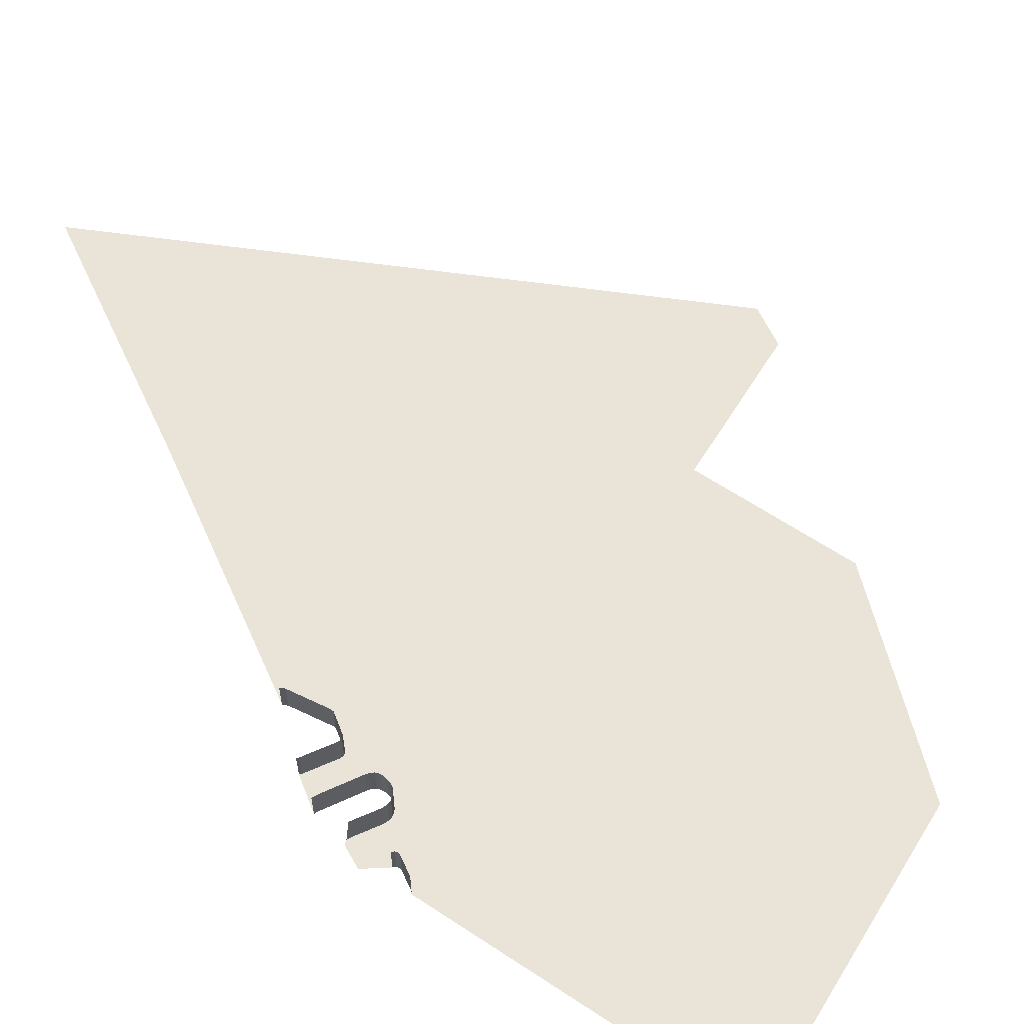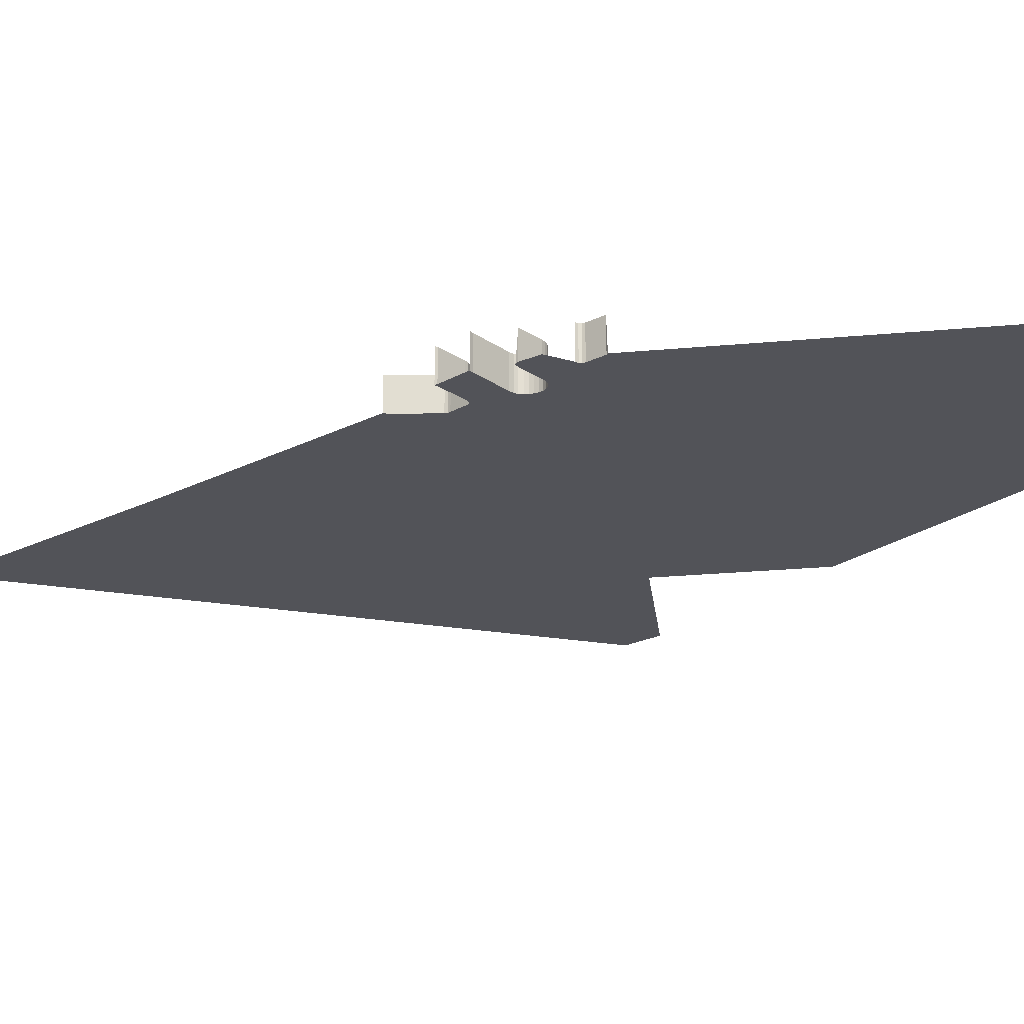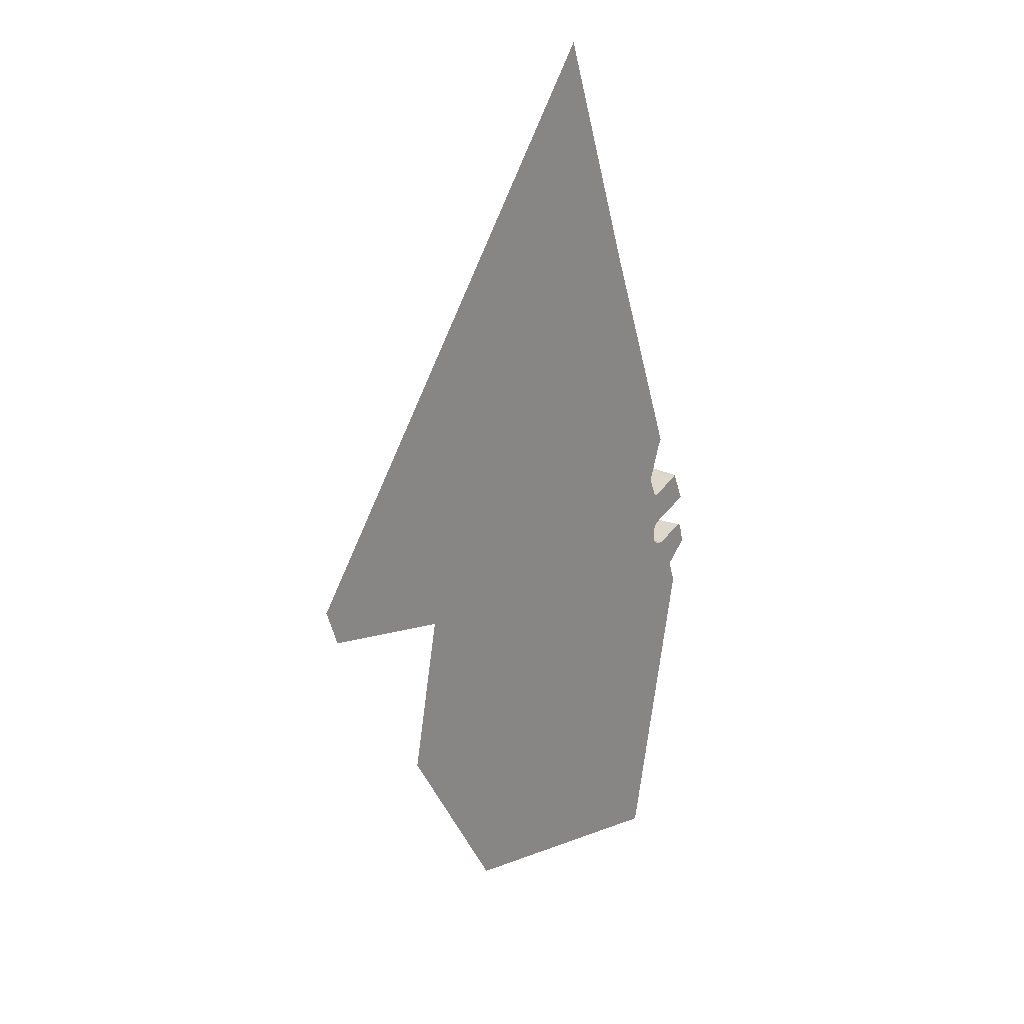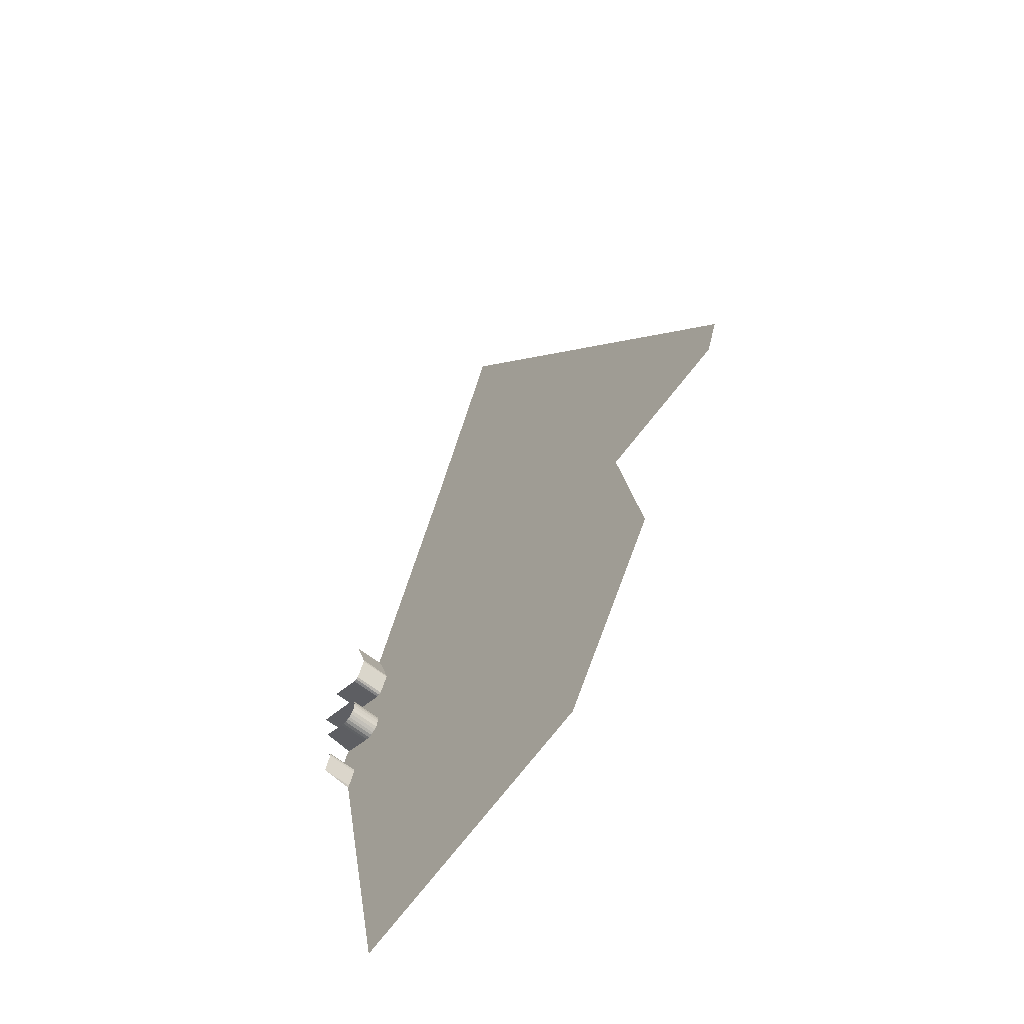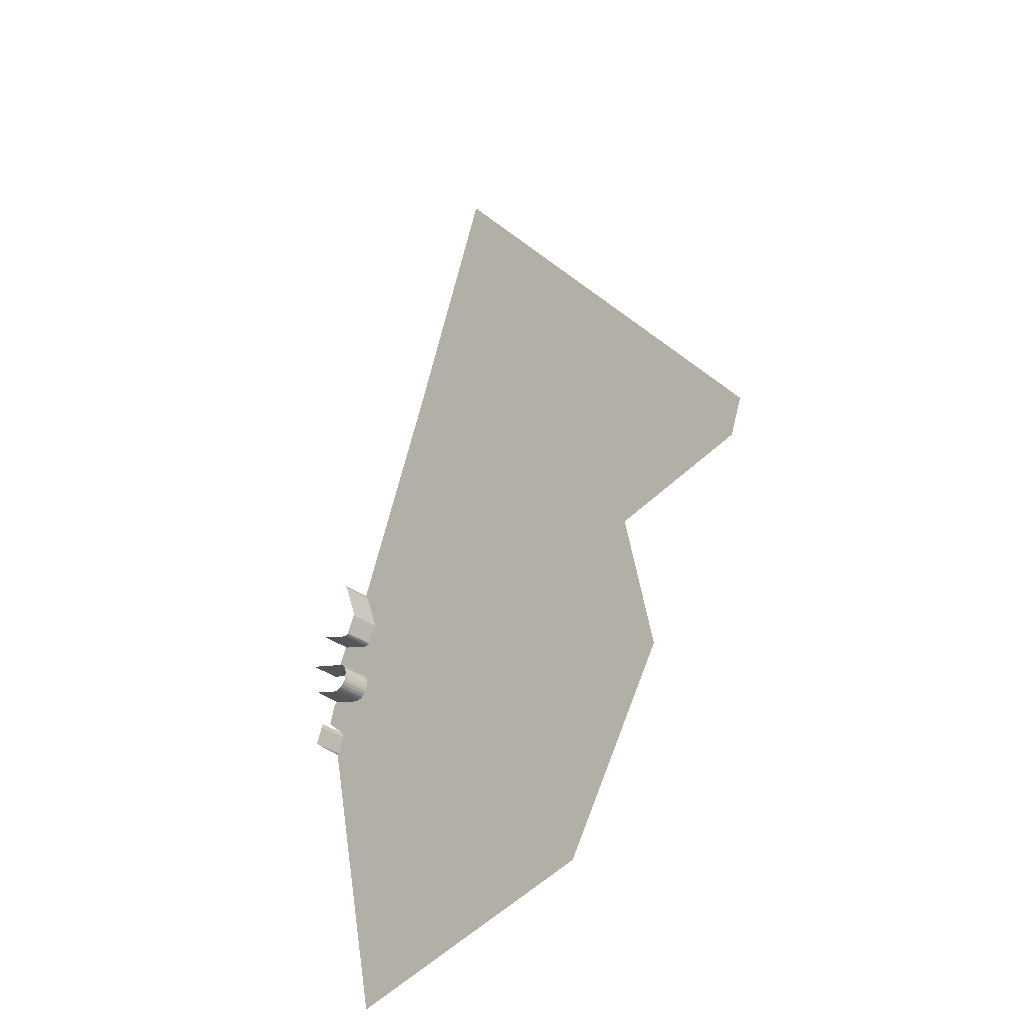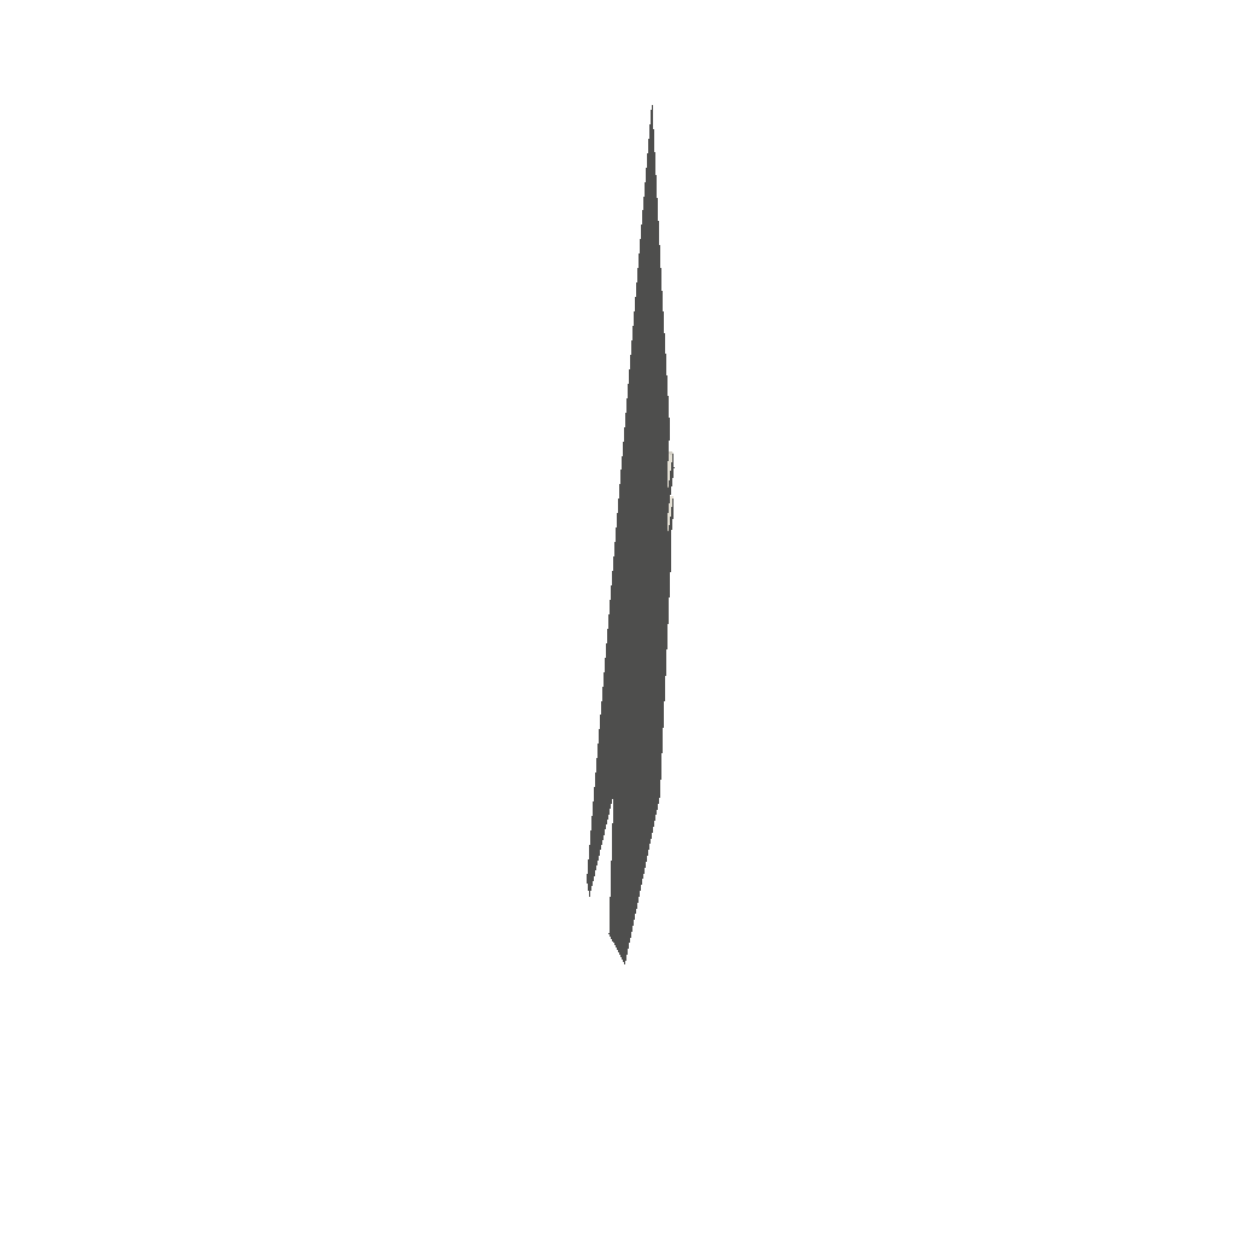
<metadata>
{"format":"obj","ext":"obj","renderer":"f3d","projection":"perspective","resolution":1024,"background":"white","views":[{"elev":60.8,"azim":-44.1,"up":"+Z"},{"elev":-22.6,"azim":-69.0,"up":"+Z"},{"elev":24.6,"azim":129.4,"up":"+Y"},{"elev":-59.7,"azim":49.8,"up":"+Y"},{"elev":-33.6,"azim":44.4,"up":"+Y"},{"elev":45.1,"azim":97.8,"up":"+Y"}]}
</metadata>
<code>
o LM_L_LCR2_Playfield
v -142.6 339 4.314e-07
v -225 197.2 8.627e-07
v -119.2 224.3 8.627e-07
v -142.6 339 4.314e-07
v -119.2 224.3 8.627e-07
v -13.43 251.5 8.627e-07
v -225 197.2 8.627e-07
v -142.6 339 4.314e-07
v -271.7 426.5 -0
v -225 197.2 8.627e-07
v -271.7 426.5 -0
v -272.9 425.3 -0
v -267 439.8 23.53
v -271.7 426.5 23.53
v -271.7 426.5 -0
v -60.11 480.8 -0
v -13.43 251.5 8.627e-07
v -271.7 426.5 -0
v -271.7 426.5 23.53
v -272.9 425.3 -0
v -266.9 441.8 23.53
v -267 439.8 23.53
v -267 439.8 -0
v -267.6 443.6 23.53
v -266.9 441.8 23.53
v -266.9 441.8 -0
v -269.6 444.9 23.53
v -267.6 443.6 23.53
v -267.6 443.6 -0
v -267 439.8 -0
v -267 439.8 23.53
v -271.7 426.5 -0
v -142.6 339 4.314e-07
v -165.9 453.6 -0
v -271.7 426.5 -0
v -266.9 441.8 -0
v -266.9 441.8 23.53
v -267 439.8 -0
v -267.6 443.6 -0
v -267.6 443.6 23.53
v -266.9 441.8 -0
v -269.6 444.9 -0
v -269.6 444.9 23.53
v -267.6 443.6 -0
v -13.43 251.5 8.627e-07
v 69.03 393.3 4.314e-07
v -60.11 480.8 -0
v -267 439.8 -0
v -271.7 426.5 -0
v -243.7 470.8 -0
v -247.8 468.1 -0
v -266.9 441.8 -0
v -267 439.8 -0
v -253.4 468 23.53
v -255.8 468.6 23.53
v -255.8 468.6 -0
v -250.7 467.7 -0
v -267.6 443.6 -0
v -255.8 468.6 23.53
v -274.4 475.3 23.53
v -274.4 475.3 -0
v -250.7 467.7 23.53
v -253.4 468 23.53
v -253.4 468 -0
v -255.8 468.6 -0
v -269.6 444.9 -0
v -247.8 468.1 23.53
v -250.7 467.7 23.53
v -250.7 467.7 -0
v -245.9 469.1 23.53
v -247.8 468.1 23.53
v -247.8 468.1 -0
v -284.4 458 -0
v -243.7 470.8 23.53
v -245.9 469.1 23.53
v -245.9 469.1 -0
v -241.9 473.1 23.53
v -243.7 470.8 23.53
v -243.7 470.8 -0
v -271.7 426.5 -0
v -241.9 473.1 -0
v -243.7 470.8 -0
v -253.4 468 -0
v -253.4 468 23.53
v -255.8 468.6 -0
v -255.8 468.6 -0
v -255.8 468.6 23.53
v -274.4 475.3 -0
v -240.9 475.8 23.53
v -241.9 473.1 23.53
v -241.9 473.1 -0
v -253.4 468 -0
v -274.4 475.3 -0
v -274.4 475.3 23.53
v -277.1 476 -0
v -250.7 467.7 -0
v -245.9 469.1 -0
v -247.8 468.1 -0
v -247.8 468.1 23.53
v -250.7 467.7 -0
v -165.9 453.6 -0
v -274.4 475.3 -0
v -280.3 473.4 -0
v -245.9 469.1 -0
v -245.9 469.1 23.53
v -247.8 468.1 -0
v -284.4 458 -0
v -255.8 468.6 -0
v -274.4 475.3 -0
v -240.5 479.1 23.53
v -240.9 475.8 23.53
v -240.9 475.8 -0
v -60.11 480.8 -0
v -243.7 470.8 -0
v -243.7 470.8 23.53
v -245.9 469.1 -0
v -240.6 481.9 23.53
v -240.5 479.1 23.53
v -240.5 479.1 -0
v -241.9 473.1 -0
v -241.9 473.1 23.53
v -243.7 470.8 -0
v -279.1 475 -0
v -241.3 484.7 23.53
v -240.6 481.9 23.53
v -240.6 481.9 -0
v -277.1 476 -0
v -240.9 475.8 -0
v -240.9 475.8 23.53
v -241.9 473.1 -0
v -242.8 487.4 23.53
v -241.3 484.7 23.53
v -241.3 484.7 -0
v -245.1 489.2 23.53
v -242.8 487.4 23.53
v -242.8 487.4 -0
v -248 490.6 23.53
v -245.1 489.2 23.53
v -245.1 489.2 -0
v -240.5 479.1 -0
v -240.5 479.1 23.53
v -240.9 475.8 -0
v -279.8 501 23.53
v -276.7 500.4 23.53
v -276.7 500.4 -0
v -276.7 500.4 23.53
v -248 490.6 23.53
v -248 490.6 -0
v -240.6 481.9 -0
v -240.6 481.9 23.53
v -240.5 479.1 -0
v -241.3 484.7 -0
v -241.3 484.7 23.53
v -240.6 481.9 -0
v -242.8 487.4 -0
v -242.8 487.4 23.53
v -241.3 484.7 -0
v -245.1 489.2 -0
v -245.1 489.2 23.53
v -242.8 487.4 -0
v -279.8 501 -0
v -279.8 501 23.53
v -276.7 500.4 -0
v -248 490.6 -0
v -248 490.6 23.53
v -245.1 489.2 -0
v -276.7 500.4 -0
v -276.7 500.4 23.53
v -248 490.6 -0
v -244.4 516.4 23.53
v -246.6 517.1 23.53
v -246.6 517.1 -0
v -60.11 480.8 -0
v -242 516.5 23.53
v -244.4 516.4 23.53
v -244.4 516.4 -0
v -246.6 517.1 23.53
v -267.7 524.7 23.53
v -267.7 524.7 -0
v -267.7 524.7 23.53
v -269.3 525.8 23.53
v -269.3 525.8 -0
v -242.8 487.4 -0
v -241.3 484.7 -0
v -240.2 517.5 -0
v -240.2 517.5 23.53
v -242 516.5 23.53
v -242 516.5 -0
v -242 516.5 -0
v -245.1 489.2 -0
v -246.6 517.1 -0
v -276.7 500.4 -0
v -248 490.6 -0
v -267.7 524.7 -0
v -279.8 501 -0
v -242 516.5 -0
v -248 490.6 -0
v -245.1 489.2 -0
v -240.5 479.1 -0
v -233.8 532.7 -0
v -240.6 481.9 -0
v -234.6 530.7 -0
v -234.6 530.7 23.53
v -240.2 517.5 23.53
v -240.2 517.5 -0
v -240.9 475.8 -0
v -45.22 504.1 -0
v -244.4 516.4 -0
v -246.6 517.1 -0
v -246.6 517.1 23.53
v -267.7 524.7 -0
v -242 516.5 -0
v -267.7 524.7 -0
v -267.7 524.7 23.53
v -269.3 525.8 -0
v -244.4 516.4 -0
v -246.6 517.1 -0
v -267.7 524.7 -0
v -276.7 500.4 -0
v -269.3 525.8 -0
v -279.8 501 -0
v -240.2 517.5 -0
v -240.2 517.5 23.53
v -242 516.5 -0
v -240.5 479.1 -0
v -240.9 475.8 -0
v -44.73 505.4 -0
v -233.8 532.7 23.53
v -234.6 530.7 23.53
v -234.6 530.7 -0
v -233.9 534.5 23.53
v -233.8 532.7 23.53
v -233.8 532.7 -0
v -240.6 481.9 -0
v -233.8 532.7 -0
v -234.6 530.7 -0
v -234.6 530.7 -0
v -234.6 530.7 23.53
v -240.2 517.5 -0
v -233.8 532.7 -0
v -233.8 532.7 23.53
v -234.6 530.7 -0
v -244.2 563.1 23.53
v -233.9 534.5 23.53
v -233.9 534.5 -0
v -233.9 534.5 -0
v -233.9 534.5 23.53
v -233.8 532.7 -0
v -44.52 507.1 -0
v 69.03 393.3 4.314e-07
v 45.68 507.9 -0
v -60.11 480.8 -0
v -44.73 505.4 -0
v -246.4 566.4 23.53
v -244.2 563.1 23.53
v -244.2 563.1 -0
v -244.2 563.1 -0
v -244.2 563.1 23.53
v -233.9 534.5 -0
v -246.4 566.4 -0
v -246.4 566.4 23.53
v -244.2 563.1 -0
v -41.23 534.8 -0
v -233.9 534.5 -0
v 45.68 507.9 -0
v -41.17 533.9 -0
v -41.23 534.8 -0
v -233.9 534.5 -0
v -36.22 548.9 -0
v 151.5 535.1 -0
v -106.2 639.1 -0
v -244.2 563.1 -0
v -176.3 729.4 -0
v -246.4 566.4 -0
v -244.2 563.1 -0
v -181.4 743.7 -0
v 161.5 563.2 -0
v 91.47 653.5 -0
v -181.4 743.7 -0
v 21.46 743.7 -0
v -48.56 833.9 -0
v -118.6 924.2 -0
f 3 2 1
f 6 5 4
f 9 8 7
f 12 11 10
f 15 14 13
f 17 1 16
f 20 19 18
f 23 22 21
f 26 25 24
f 29 28 27
f 32 31 30
f 35 34 33
f 38 37 36
f 41 40 39
f 44 43 42
f 47 46 45
f 50 49 48
f 53 52 51
f 56 55 54
f 52 58 57
f 61 60 59
f 64 63 62
f 58 66 65
f 69 68 67
f 72 71 70
f 73 65 66
f 76 75 74
f 79 78 77
f 82 81 80
f 85 84 83
f 88 87 86
f 91 90 89
f 58 65 92
f 95 94 93
f 58 92 57
f 64 62 96
f 52 57 51
f 51 97 53
f 100 99 98
f 81 101 80
f 73 103 102
f 97 82 53
f 106 105 104
f 109 108 107
f 112 111 110
f 33 34 113
f 116 115 114
f 119 118 117
f 122 121 120
f 103 123 102
f 126 125 124
f 127 102 123
f 130 129 128
f 133 132 131
f 136 135 134
f 139 138 137
f 142 141 140
f 145 144 143
f 148 147 146
f 151 150 149
f 154 153 152
f 157 156 155
f 160 159 158
f 163 162 161
f 166 165 164
f 169 168 167
f 172 171 170
f 81 173 101
f 176 175 174
f 179 178 177
f 182 181 180
f 185 184 183
f 188 187 186
f 183 190 189
f 193 192 191
f 192 195 194
f 198 197 196
f 201 200 199
f 184 202 201
f 205 204 203
f 207 81 206
f 172 170 208
f 211 210 209
f 176 174 212
f 215 214 213
f 193 191 216
f 219 218 217
f 193 216 189
f 221 220 218
f 189 185 183
f 224 223 222
f 227 226 225
f 185 202 184
f 230 229 228
f 233 232 231
f 236 235 234
f 239 238 237
f 81 207 173
f 242 241 240
f 245 244 243
f 248 247 246
f 200 249 199
f 252 251 250
f 206 253 207
f 199 249 253
f 256 255 254
f 259 258 257
f 262 261 260
f 235 264 263
f 207 265 173
f 200 266 249
f 266 200 267
f 269 267 268
f 253 270 207
f 249 270 253
f 207 270 265
f 249 266 270
f 267 270 266
f 268 271 269
f 270 267 269
f 273 268 272
f 276 275 274
f 270 269 277
f 268 273 271
f 269 278 277
f 273 272 279
f 271 280 269
f 269 280 278
f 271 273 280
f 273 281 280
f 282 273 279
f 273 282 281

</code>
